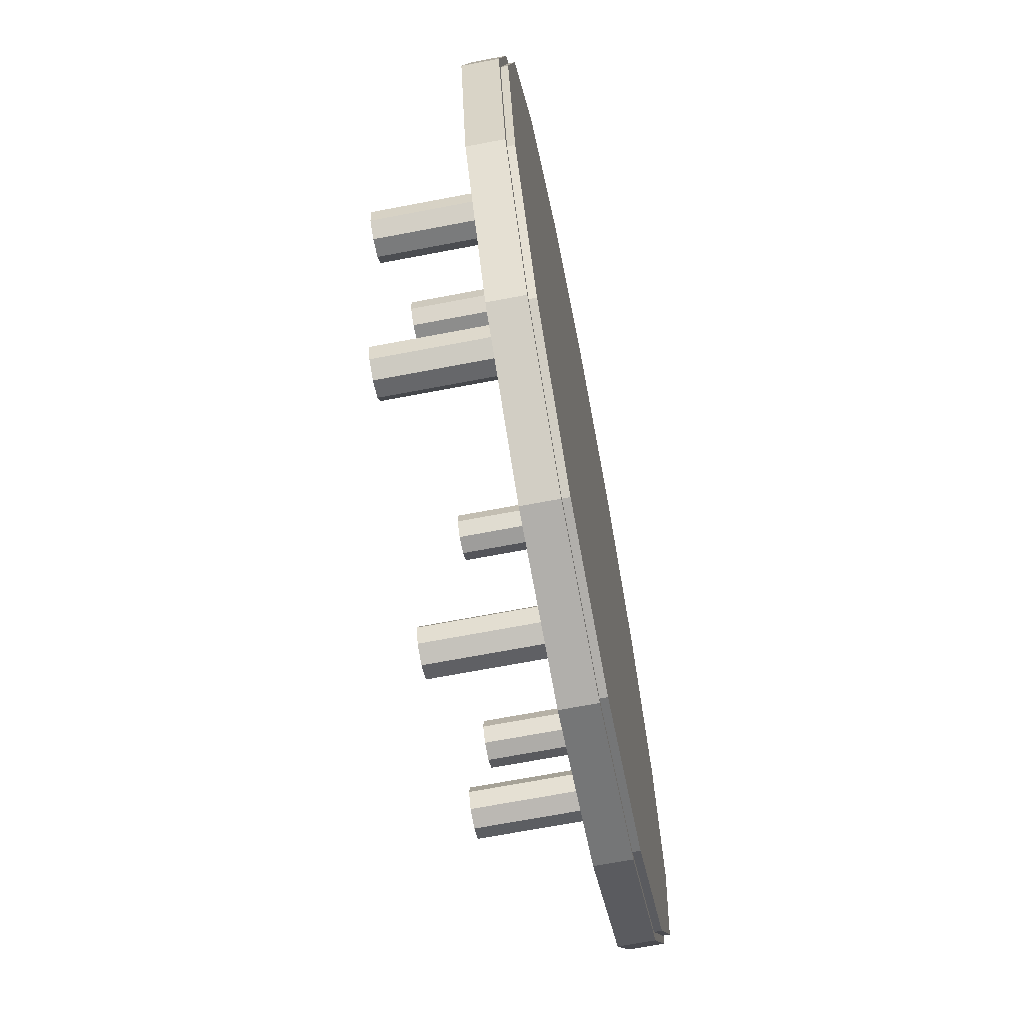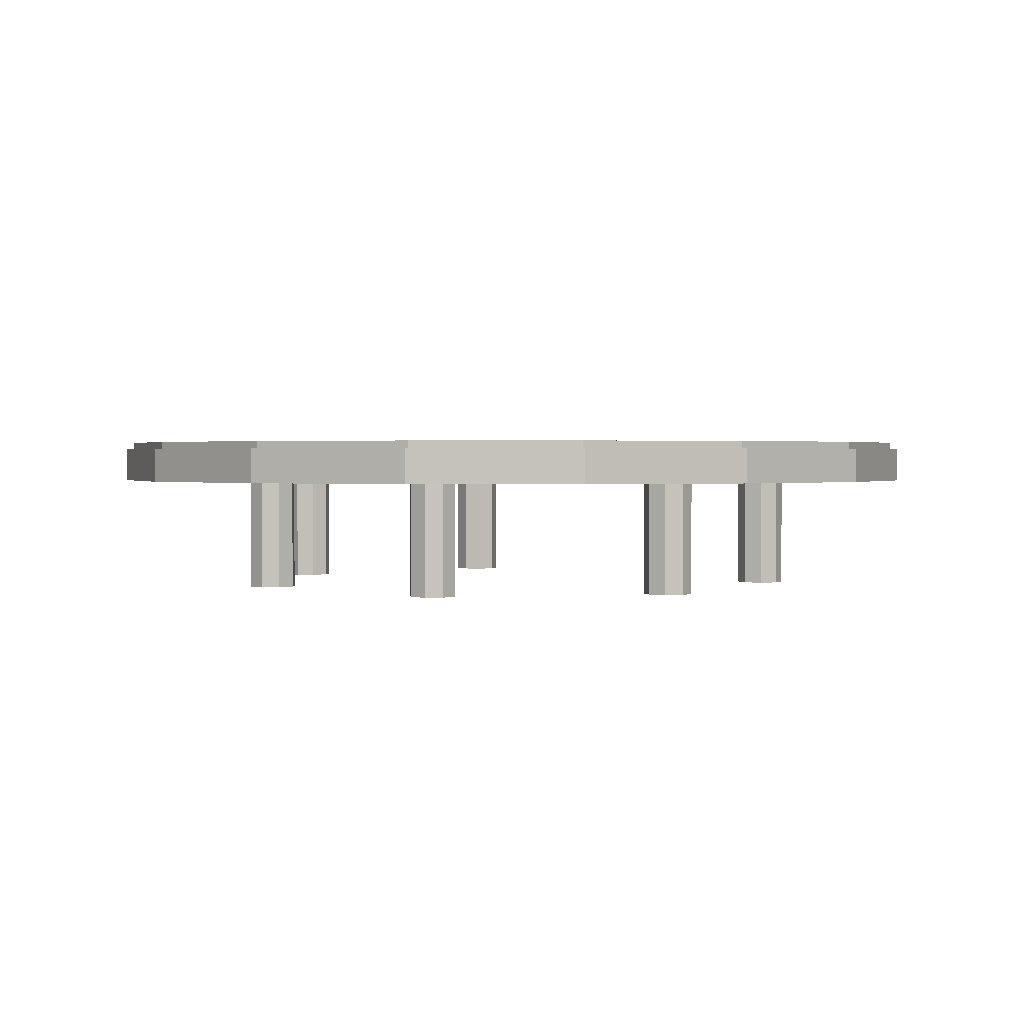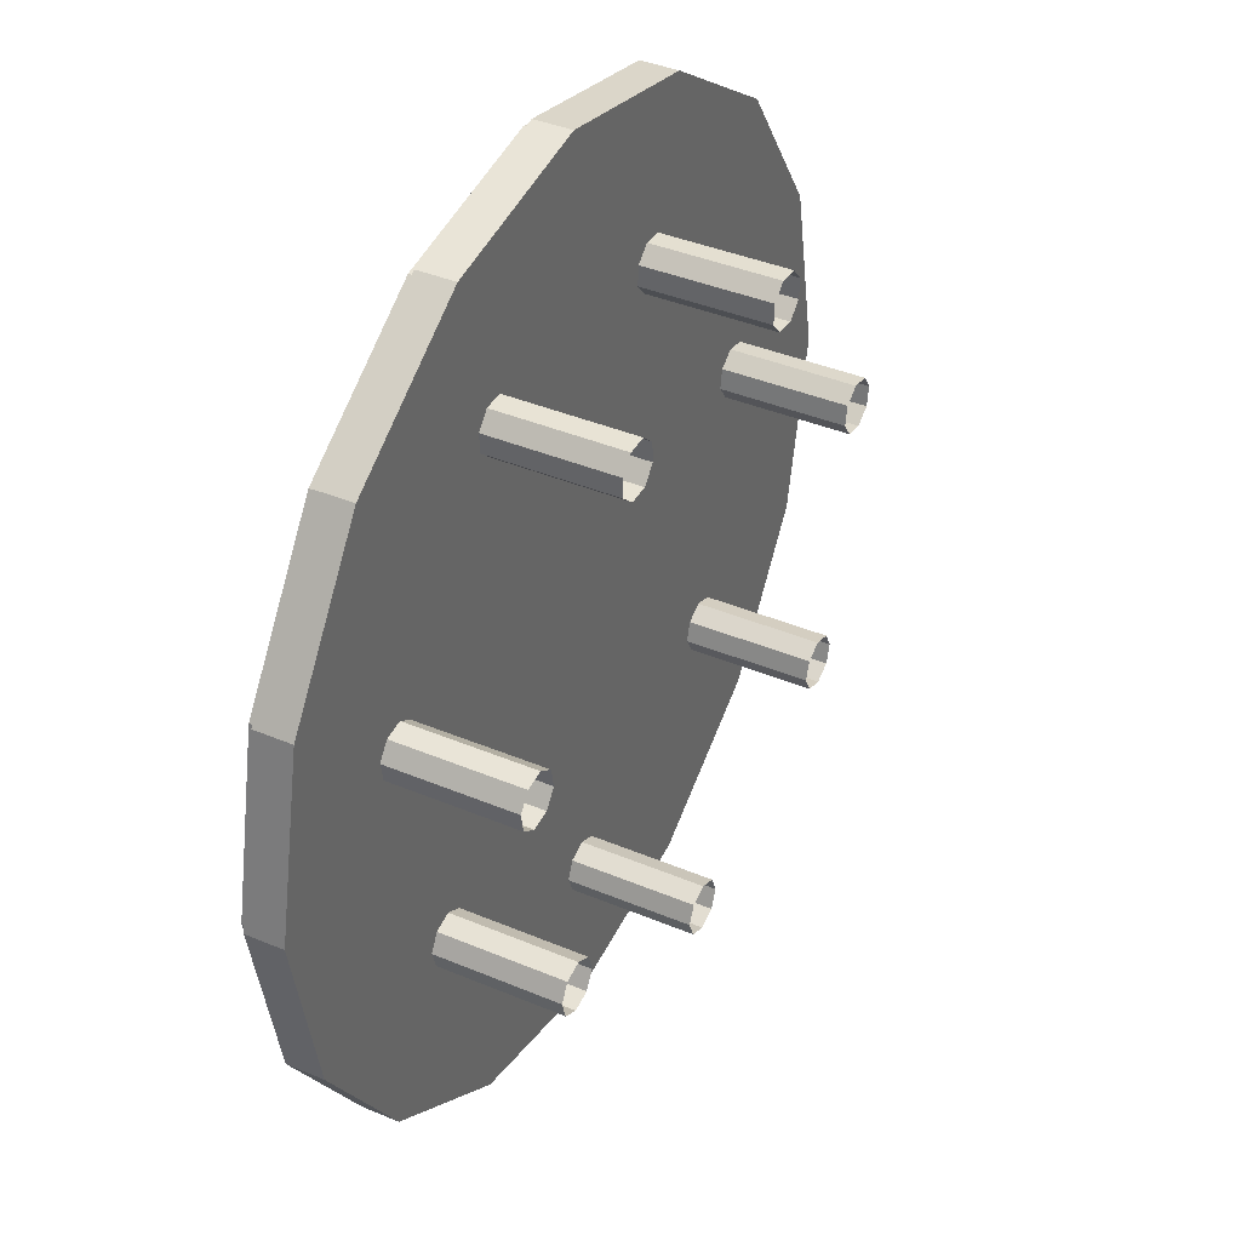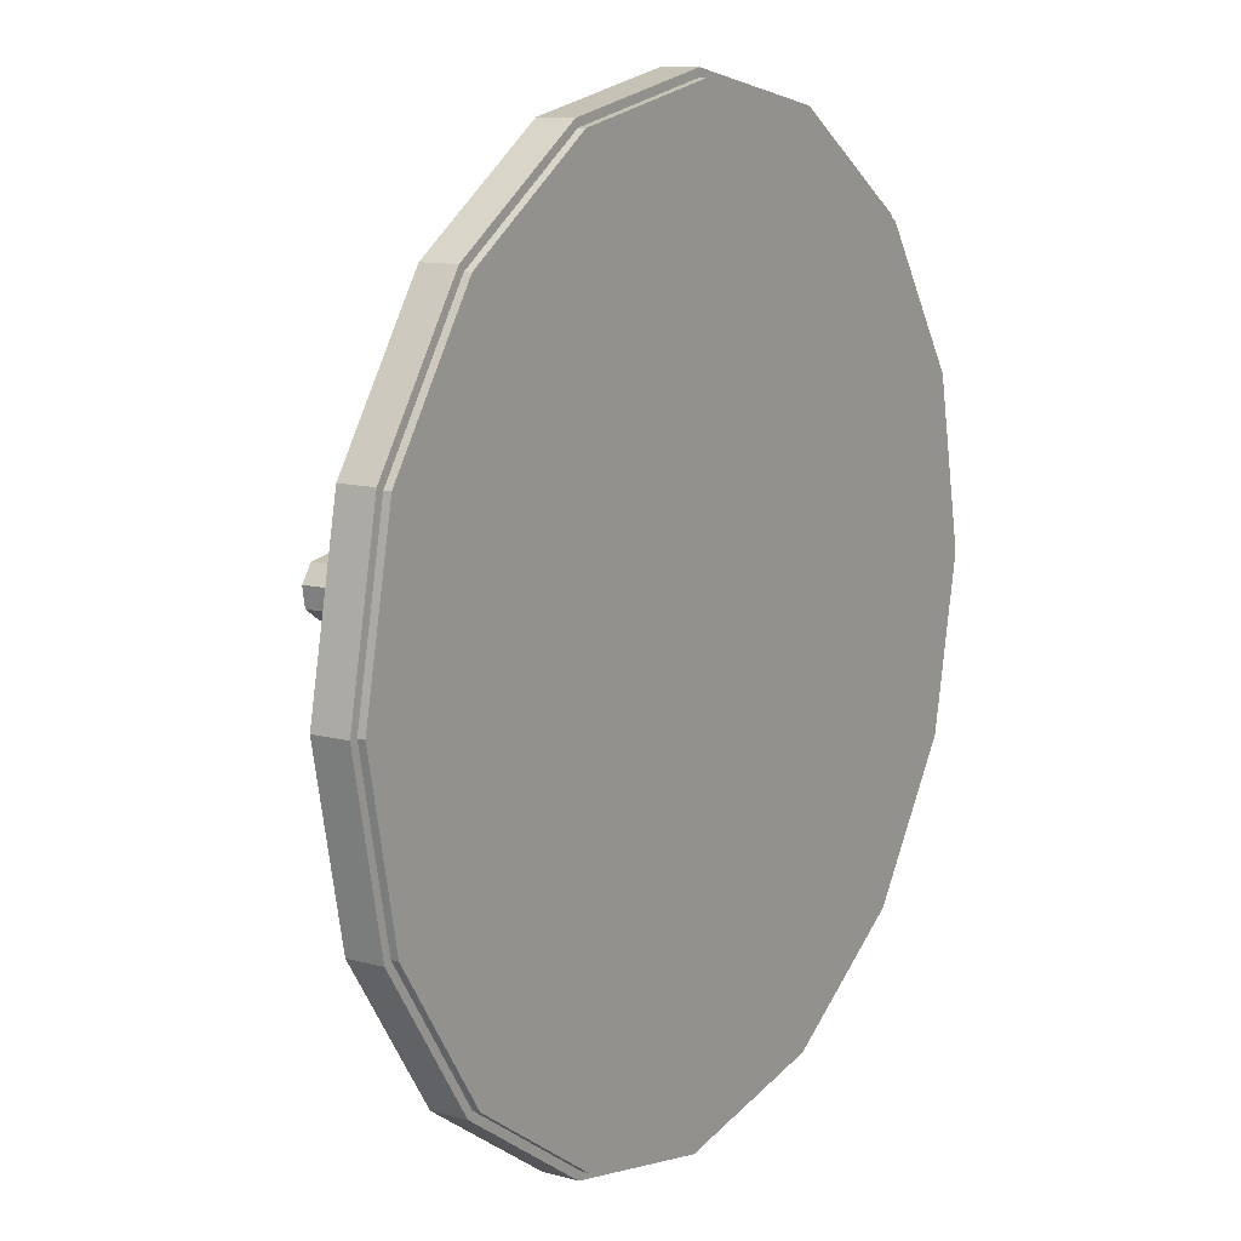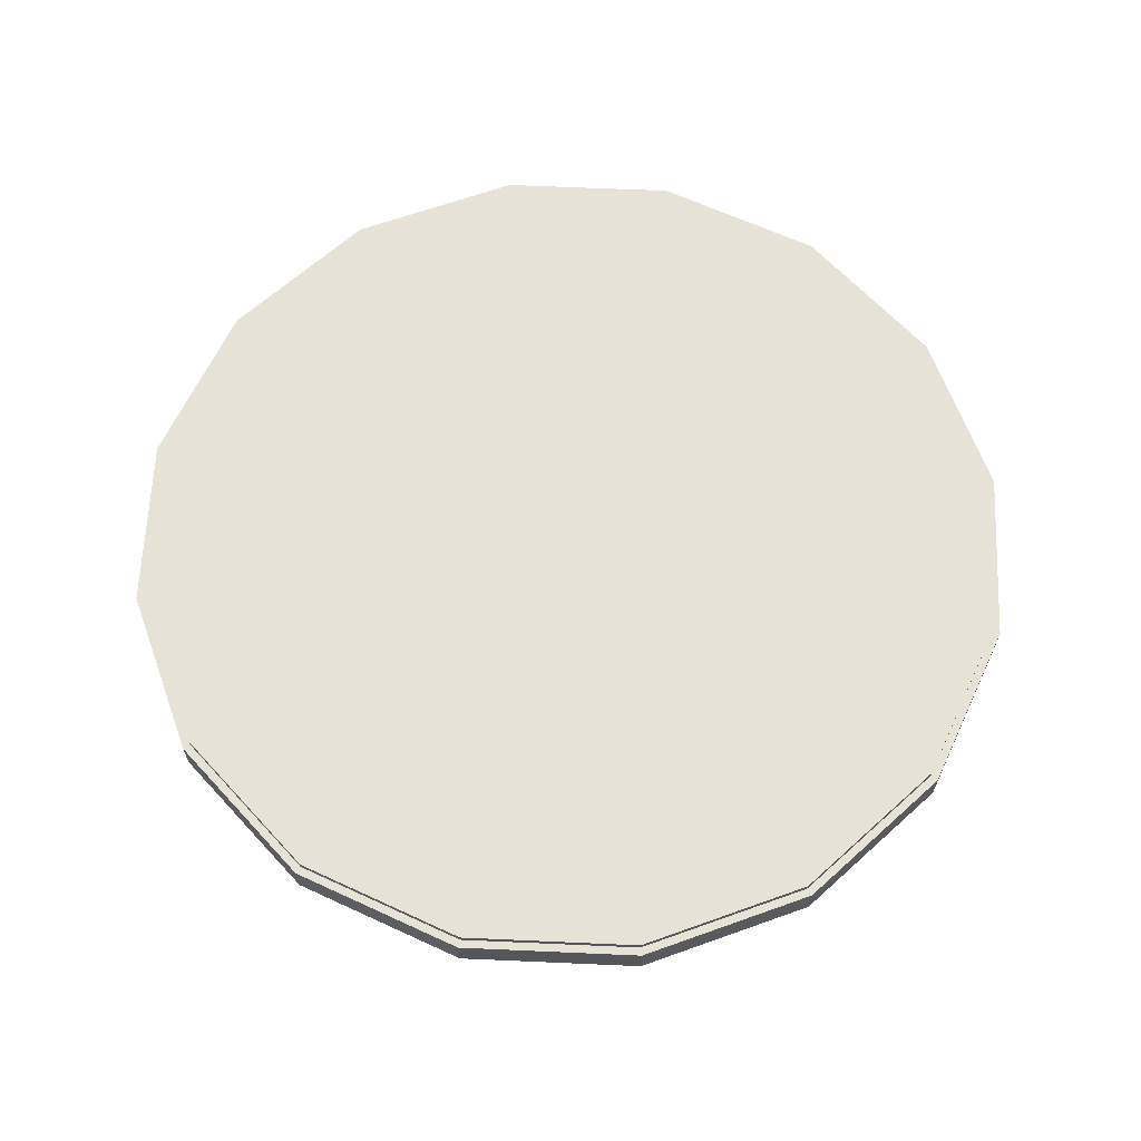
<metadata>
{"format":"obj","ext":"obj","renderer":"f3d","projection":"perspective","resolution":1024,"background":"white","views":[{"elev":-67.6,"azim":100.9,"up":"+Z"},{"elev":1.5,"azim":-9.1,"up":"+Y"},{"elev":39.1,"azim":-62.2,"up":"+Z"},{"elev":11.5,"azim":123.5,"up":"+Z"},{"elev":64.0,"azim":171.3,"up":"+Y"}]}
</metadata>
<code>
o table_Coffee_Table
v 2.393 0.6382 0.01605
v 2.393 0.8271 0.01605
v 2.211 0.8271 0.9318
v 2.211 0.6382 0.9318
v -2.211 0.6382 0.9318
v -2.211 0.8271 0.9318
v -2.393 0.8271 0.01605
v -2.393 0.6382 0.01605
v 2.211 0.6382 -0.8997
v 2.211 0.8271 -0.8997
v -1.692 0.6382 1.708
v -1.692 0.8271 1.708
v 1.692 0.6382 -1.676
v 1.692 0.8271 -1.676
v -0.9158 0.6382 2.227
v -0.9158 0.8271 2.227
v 0.9157 0.6382 -2.195
v 0.9157 0.8271 -2.195
v -3e-05 0.6382 2.409
v -3e-05 0.8271 2.409
v -0.9158 0.6382 -2.195
v -0.9158 0.8271 -2.195
v -3e-05 0.8271 -2.377
v -3e-05 0.6382 -2.377
v 0.9157 0.6382 2.227
v 0.9157 0.8271 2.227
v -1.692 0.6382 -1.676
v -1.692 0.8271 -1.676
v 1.692 0.6382 1.708
v 1.692 0.8271 1.708
v -2.211 0.6382 -0.8997
v -2.211 0.8271 -0.8997
v 2.171 0.8271 -0.8834
v 1.662 0.8271 -1.646
v 1.662 0.8657 -1.646
v 2.171 0.8657 -0.8834
v 0.9567 0.6382 0.4123
v 1.035 0.6382 0.01605
v -1.036 0.6382 0.01605
v -0.9567 0.6382 0.4123
v 0.9567 0.6382 -0.3802
v -0.7323 0.6382 0.7483
v 0.7322 0.6382 -0.7162
v -0.3963 0.6382 0.9727
v 0.3962 0.6382 -0.9407
v -3e-05 0.6382 1.052
v -3e-05 0.6382 -1.019
v -0.3963 0.6382 -0.9407
v 0.3962 0.6382 0.9727
v -0.7323 0.6382 -0.7162
v 0.7322 0.6382 0.7483
v -0.9567 0.6382 -0.3802
v -3e-05 0.6382 0.01605
v 0.09527 -0.000684 -1.637
v 0.09527 0.6694 -1.637
v 0.1347 0.6694 -1.541
v 0.1347 -0.000684 -1.541
v 0.09527 -0.000684 -1.446
v 0.09527 0.6694 -1.446
v -3e-05 0.6694 -1.406
v -3e-05 -0.000684 -1.406
v -0.09533 -0.000684 -1.446
v -0.09533 0.6694 -1.446
v -0.1348 0.6694 -1.541
v -0.1348 -0.000684 -1.541
v -0.09533 -0.000684 -1.637
v -0.09533 0.6694 -1.637
v -3e-05 0.6694 -1.676
v -3e-05 -0.000684 -1.676
v 1.351 -0.000684 -0.9398
v 1.351 0.6694 -0.9398
v 1.302 0.6694 -0.8495
v 1.302 -0.000684 -0.8495
v 1.202 -0.000684 -0.821
v 1.202 0.6694 -0.821
v 1.112 0.6694 -0.8709
v 1.112 -0.000684 -0.8709
v 1.084 -0.000684 -0.97
v 1.084 0.6694 -0.97
v 1.133 0.6694 -1.06
v 1.133 -0.000684 -1.06
v 1.233 -0.000684 -1.089
v 1.233 0.6694 -1.089
v 1.323 0.6694 -1.039
v 1.323 -0.000684 -1.039
v 1.59 -0.000684 0.4767
v 1.59 0.6694 0.4767
v 1.488 0.6694 0.494
v 1.488 -0.000684 0.494
v 1.404 -0.000684 0.4343
v 1.404 0.6694 0.4343
v 1.387 0.6694 0.3326
v 1.387 -0.000684 0.3326
v 1.446 -0.000684 0.2485
v 1.446 0.6694 0.2485
v 1.548 0.6694 0.2312
v 1.548 -0.000684 0.2312
v 1.632 -0.000684 0.2909
v 1.632 0.6694 0.2909
v 1.65 0.6694 0.3926
v 1.65 -0.000684 0.3926
v 0.6311 -0.000684 1.546
v 0.6311 0.6694 1.546
v 0.5542 0.6694 1.478
v 0.5542 -0.000684 1.478
v 0.5484 -0.000684 1.375
v 0.5484 0.6694 1.375
v 0.6172 0.6694 1.298
v 0.6172 -0.000684 1.298
v 0.7202 -0.000684 1.292
v 0.7202 0.6694 1.292
v 0.7971 0.6694 1.361
v 0.7971 -0.000684 1.361
v 0.8028 -0.000684 1.464
v 0.8028 0.6694 1.464
v 0.7341 0.6694 1.541
v 0.7341 -0.000684 1.541
v -0.8029 -0.000684 1.464
v -0.8029 0.6694 1.464
v -0.7971 0.6694 1.361
v -0.7971 -0.000684 1.361
v -0.7202 -0.000684 1.292
v -0.7202 0.6694 1.292
v -0.6172 0.6694 1.298
v -0.6172 -0.000684 1.298
v -0.5485 -0.000684 1.375
v -0.5485 0.6694 1.375
v -0.5543 0.6694 1.478
v -0.5543 -0.000684 1.478
v -0.6312 -0.000684 1.546
v -0.6312 0.6694 1.546
v -0.7342 0.6694 1.541
v -0.7342 -0.000684 1.541
v -1.632 -0.000684 0.2909
v -1.632 0.6694 0.2909
v -1.548 0.6694 0.2312
v -1.548 -0.000684 0.2312
v -1.447 -0.000684 0.2485
v -1.447 0.6694 0.2485
v -1.387 0.6694 0.3326
v -1.387 -0.000684 0.3326
v -1.404 -0.000684 0.4343
v -1.404 0.6694 0.4343
v -1.488 0.6694 0.494
v -1.488 -0.000684 0.494
v -1.59 -0.000684 0.4767
v -1.59 0.6694 0.4767
v -1.65 0.6694 0.3926
v -1.65 -0.000684 0.3926
v -1.233 -0.000684 -1.089
v -1.233 0.6694 -1.089
v -1.134 0.6694 -1.06
v -1.134 -0.000684 -1.06
v -1.084 -0.000684 -0.97
v -1.084 0.6694 -0.97
v -1.112 0.6694 -0.8709
v -1.112 -0.000684 -0.8709
v -1.202 -0.000684 -0.821
v -1.202 0.6694 -0.821
v -1.302 0.6694 -0.8495
v -1.302 -0.000684 -0.8495
v -1.351 -0.000684 -0.9398
v -1.351 0.6694 -0.9398
v -1.323 0.6694 -1.039
v -1.323 -0.000684 -1.039
v 0.09527 -0.000684 -1.637
v 0.09527 0.6694 -1.637
v 0.1347 0.6694 -1.541
v 0.1347 -0.000684 -1.541
v 0.09527 -0.000684 -1.446
v 0.09527 0.6694 -1.446
v -3e-05 0.6694 -1.406
v -3e-05 -0.000684 -1.406
v -0.09533 -0.000684 -1.446
v -0.09533 0.6694 -1.446
v -0.1348 0.6694 -1.541
v -0.1348 -0.000684 -1.541
v -0.09533 -0.000684 -1.637
v -0.09533 0.6694 -1.637
v -3e-05 0.6694 -1.676
v -3e-05 -0.000684 -1.676
v -2.172 0.8271 0.9155
v -1.662 0.8271 1.678
v -1.662 0.8657 1.678
v -2.172 0.8657 0.9155
v 2.35 0.8271 0.01605
v 2.35 0.8657 0.01605
v -2.35 0.8271 0.01605
v -2.35 0.8657 0.01605
v 2.171 0.8271 0.9155
v 2.171 0.8657 0.9155
v -2.172 0.8271 -0.8834
v -2.172 0.8657 -0.8834
v 1.662 0.8271 1.678
v 1.662 0.8657 1.678
v -1.662 0.8271 -1.646
v -1.662 0.8657 -1.646
v 0.8994 0.8271 2.188
v 0.8994 0.8657 2.188
v -0.8995 0.8271 -2.155
v -0.8995 0.8657 -2.155
v -3e-05 0.8271 2.366
v -3e-05 0.8657 2.366
v 0.8994 0.8271 -2.155
v -3e-05 0.8271 -2.334
v -3e-05 0.8657 -2.334
v 0.8994 0.8657 -2.155
v -0.8995 0.8271 2.188
v -0.8995 0.8657 2.188
v 1.796 0.8657 0.76
v 0.8487 0.8657 0.3676
v 0.6495 0.8657 0.6656
v 1.375 0.8657 1.391
v -0.3516 0.8657 -0.8326
v -3e-05 0.8657 0.01605
v -3e-05 0.8657 -0.9026
v 0.3515 0.8657 -0.8326
v 0.3515 0.8657 0.8647
v -3e-05 0.8657 0.9347
v -0.6496 0.8657 -0.6335
v -0.8487 0.8657 -0.3355
v -0.9186 0.8657 0.01605
v 0.9186 0.8657 0.01605
v -0.8487 0.8657 0.3676
v 0.8487 0.8657 -0.3355
v -0.6496 0.8657 0.6656
v 0.6495 0.8657 -0.6335
v -0.3516 0.8657 0.8647
v -1.944 0.8657 0.01605
v -1.796 0.8657 -0.7279
v 1.944 0.8657 0.01605
v -1.796 0.8657 0.76
v 1.796 0.8657 -0.7279
v -1.375 0.8657 1.391
v 1.375 0.8657 -1.359
v -0.7439 0.8657 1.812
v 0.7439 0.8657 -1.78
v -3e-05 0.8657 1.96
v -0.7439 0.8657 -1.78
v -3e-05 0.8657 -1.928
v 0.7439 0.8657 1.812
v -1.375 0.8657 -1.359
f 2 4 1
f 6 8 5
f 10 1 9
f 12 5 11
f 14 9 13
f 16 11 15
f 18 13 17
f 20 15 19
f 22 24 21
f 23 17 24
f 26 19 25
f 28 21 27
f 30 25 29
f 32 27 31
f 3 29 4
f 7 31 8
f 34 36 33
f 37 1 4
f 8 40 5
f 1 41 9
f 5 42 11
f 41 13 9
f 42 15 11
f 43 17 13
f 44 19 15
f 24 48 21
f 17 47 24
f 46 25 19
f 21 50 27
f 25 51 29
f 50 31 27
f 29 37 4
f 52 8 31
f 37 53 38
f 52 53 39
f 51 53 37
f 50 53 52
f 49 53 51
f 45 53 47
f 48 53 50
f 46 53 49
f 47 53 48
f 44 53 46
f 43 53 45
f 42 53 44
f 41 53 43
f 40 53 42
f 38 53 41
f 39 53 40
f 55 57 54
f 59 61 58
f 63 65 62
f 67 69 66
f 68 54 69
f 56 58 57
f 60 62 61
f 64 66 65
f 71 73 70
f 75 77 74
f 79 81 78
f 83 85 82
f 84 70 85
f 72 74 73
f 76 78 77
f 80 82 81
f 87 89 86
f 91 93 90
f 95 97 94
f 99 101 98
f 100 86 101
f 88 90 89
f 92 94 93
f 96 98 97
f 103 105 102
f 107 109 106
f 111 113 110
f 115 117 114
f 116 102 117
f 104 106 105
f 108 110 109
f 112 114 113
f 119 121 118
f 123 125 122
f 127 129 126
f 131 133 130
f 132 118 133
f 120 122 121
f 124 126 125
f 128 130 129
f 135 137 134
f 139 141 138
f 143 145 142
f 147 149 146
f 148 134 149
f 136 138 137
f 140 142 141
f 144 146 145
f 151 153 150
f 155 157 154
f 159 161 158
f 163 165 162
f 164 150 165
f 152 154 153
f 156 158 157
f 160 162 161
f 167 169 166
f 171 173 170
f 175 177 174
f 179 181 178
f 180 166 181
f 168 170 169
f 172 174 173
f 176 178 177
f 182 184 185
f 33 187 186
f 182 189 188
f 186 191 190
f 188 193 192
f 190 195 194
f 196 193 197
f 194 199 198
f 200 197 201
f 198 203 202
f 205 207 204
f 205 201 206
f 202 209 208
f 204 35 34
f 208 184 183
f 205 22 200
f 200 28 196
f 196 32 192
f 188 32 7
f 188 6 182
f 182 12 183
f 183 16 208
f 202 16 20
f 202 26 198
f 194 26 30
f 190 30 3
f 186 3 2
f 186 10 33
f 33 14 34
f 34 18 204
f 205 18 23
f 211 213 210
f 214 215 216
f 216 215 217
f 218 215 219
f 220 215 214
f 212 215 218
f 221 215 220
f 211 215 212
f 222 215 221
f 223 215 211
f 224 215 222
f 225 215 223
f 226 215 224
f 227 215 225
f 228 215 226
f 217 215 227
f 219 215 228
f 222 230 229
f 223 210 231
f 232 222 229
f 233 223 231
f 226 232 234
f 227 233 235
f 228 234 236
f 217 235 237
f 219 236 238
f 239 216 240
f 237 206 240
f 241 219 238
f 220 239 242
f 241 195 213
f 242 193 230
f 221 242 230
f 212 241 213
f 197 239 201
f 199 238 203
f 216 237 240
f 201 240 206
f 238 209 203
f 237 35 207
f 236 184 209
f 235 36 35
f 184 232 185
f 36 231 187
f 232 189 185
f 187 210 191
f 189 230 193
f 191 213 195
f 2 3 4
f 6 7 8
f 10 2 1
f 12 6 5
f 14 10 9
f 16 12 11
f 18 14 13
f 20 16 15
f 22 23 24
f 23 18 17
f 26 20 19
f 28 22 21
f 30 26 25
f 32 28 27
f 3 30 29
f 7 32 31
f 34 35 36
f 37 38 1
f 8 39 40
f 1 38 41
f 5 40 42
f 41 43 13
f 42 44 15
f 43 45 17
f 44 46 19
f 24 47 48
f 17 45 47
f 46 49 25
f 21 48 50
f 25 49 51
f 50 52 31
f 29 51 37
f 52 39 8
f 55 56 57
f 59 60 61
f 63 64 65
f 67 68 69
f 68 55 54
f 56 59 58
f 60 63 62
f 64 67 66
f 71 72 73
f 75 76 77
f 79 80 81
f 83 84 85
f 84 71 70
f 72 75 74
f 76 79 78
f 80 83 82
f 87 88 89
f 91 92 93
f 95 96 97
f 99 100 101
f 100 87 86
f 88 91 90
f 92 95 94
f 96 99 98
f 103 104 105
f 107 108 109
f 111 112 113
f 115 116 117
f 116 103 102
f 104 107 106
f 108 111 110
f 112 115 114
f 119 120 121
f 123 124 125
f 127 128 129
f 131 132 133
f 132 119 118
f 120 123 122
f 124 127 126
f 128 131 130
f 135 136 137
f 139 140 141
f 143 144 145
f 147 148 149
f 148 135 134
f 136 139 138
f 140 143 142
f 144 147 146
f 151 152 153
f 155 156 157
f 159 160 161
f 163 164 165
f 164 151 150
f 152 155 154
f 156 159 158
f 160 163 162
f 167 168 169
f 171 172 173
f 175 176 177
f 179 180 181
f 180 167 166
f 168 171 170
f 172 175 174
f 176 179 178
f 182 183 184
f 33 36 187
f 182 185 189
f 186 187 191
f 188 189 193
f 190 191 195
f 196 192 193
f 194 195 199
f 200 196 197
f 198 199 203
f 205 206 207
f 205 200 201
f 202 203 209
f 204 207 35
f 208 209 184
f 205 23 22
f 200 22 28
f 196 28 32
f 188 192 32
f 188 7 6
f 182 6 12
f 183 12 16
f 202 208 16
f 202 20 26
f 194 198 26
f 190 194 30
f 186 190 3
f 186 2 10
f 33 10 14
f 34 14 18
f 205 204 18
f 211 212 213
f 222 221 230
f 223 211 210
f 232 224 222
f 233 225 223
f 226 224 232
f 227 225 233
f 228 226 234
f 217 227 235
f 219 228 236
f 239 214 216
f 237 207 206
f 241 218 219
f 220 214 239
f 241 199 195
f 242 197 193
f 221 220 242
f 212 218 241
f 197 242 239
f 199 241 238
f 216 217 237
f 201 239 240
f 238 236 209
f 237 235 35
f 236 234 184
f 235 233 36
f 184 234 232
f 36 233 231
f 232 229 189
f 187 231 210
f 189 229 230
f 191 210 213

</code>
